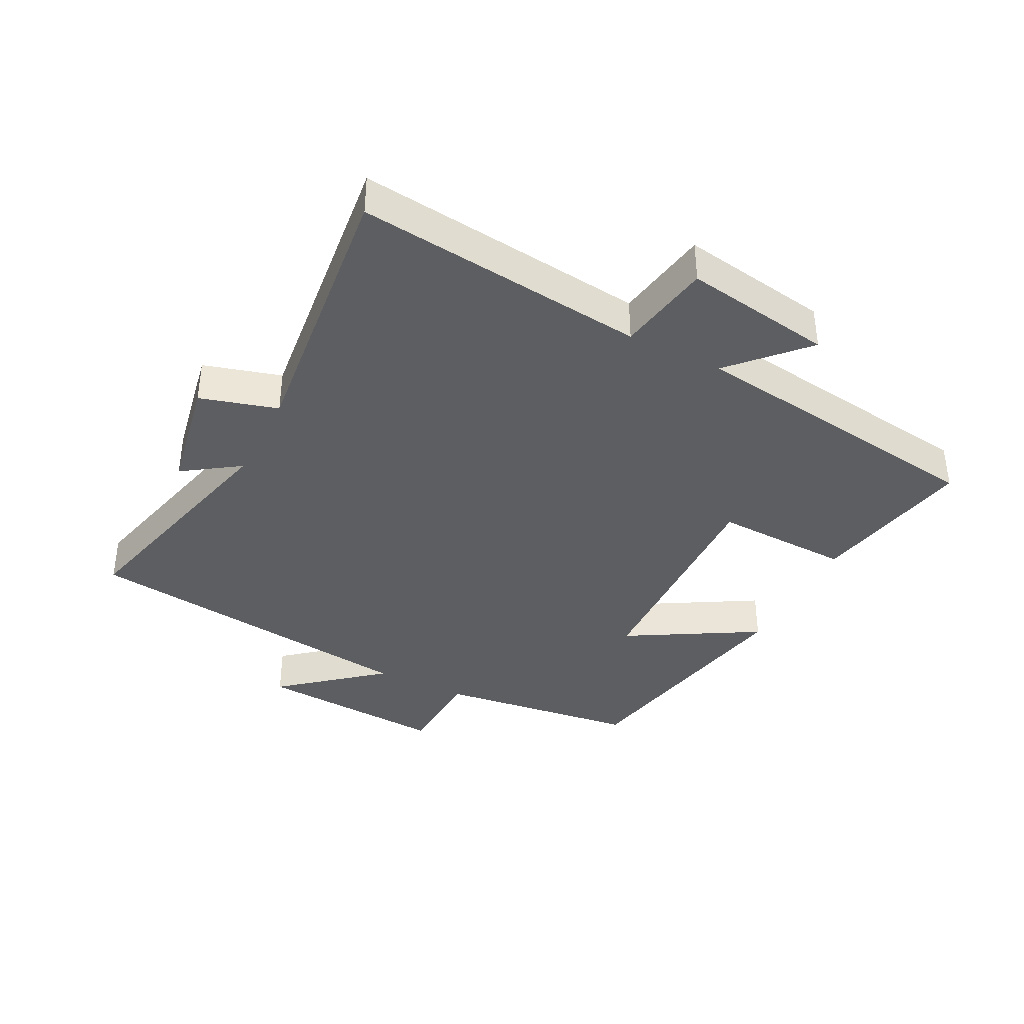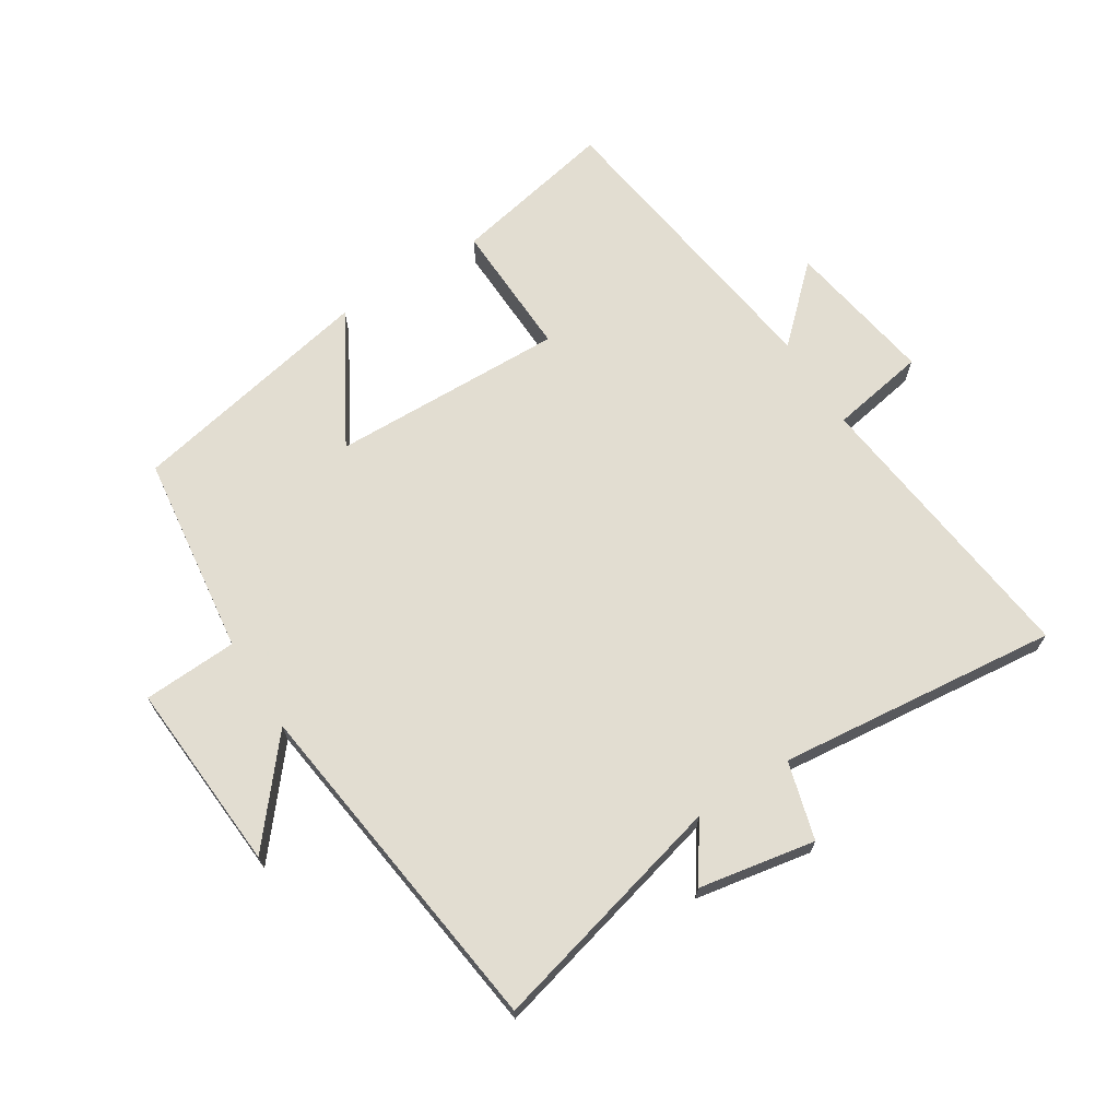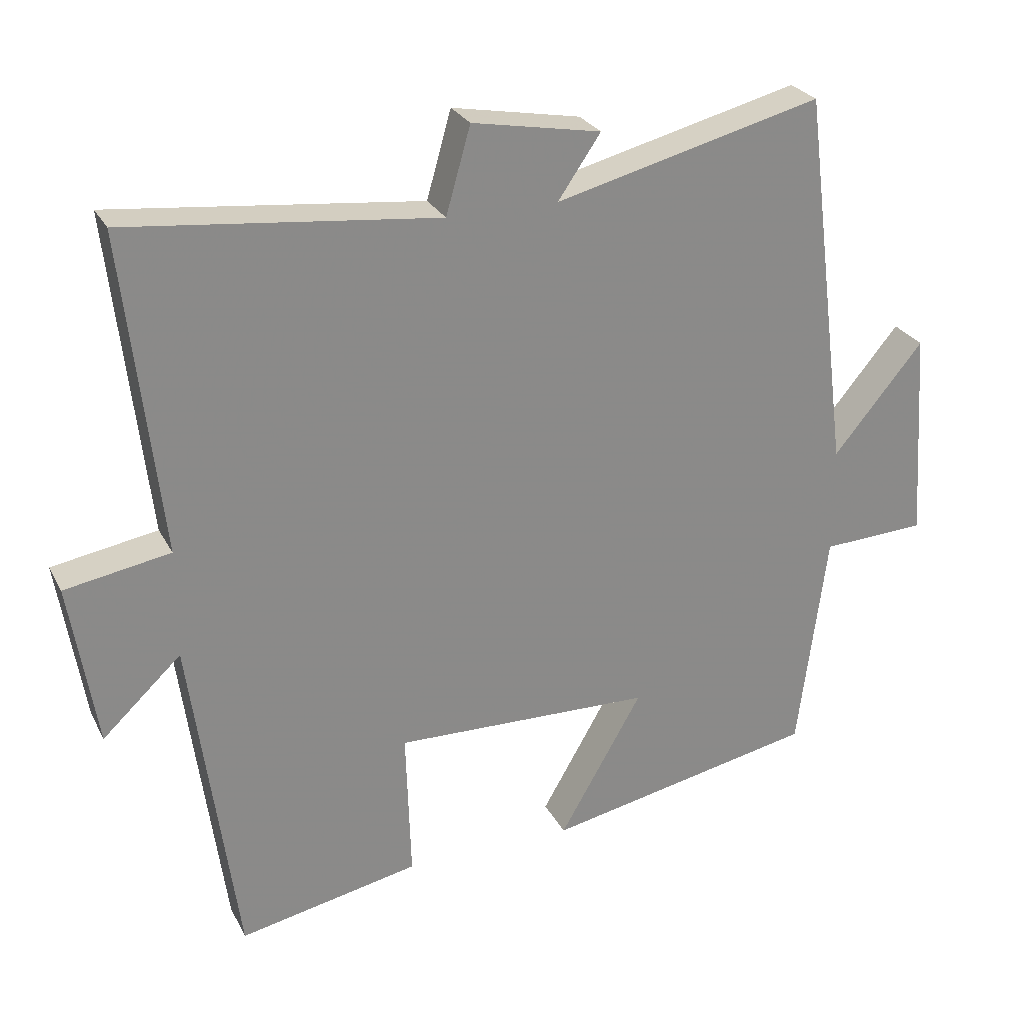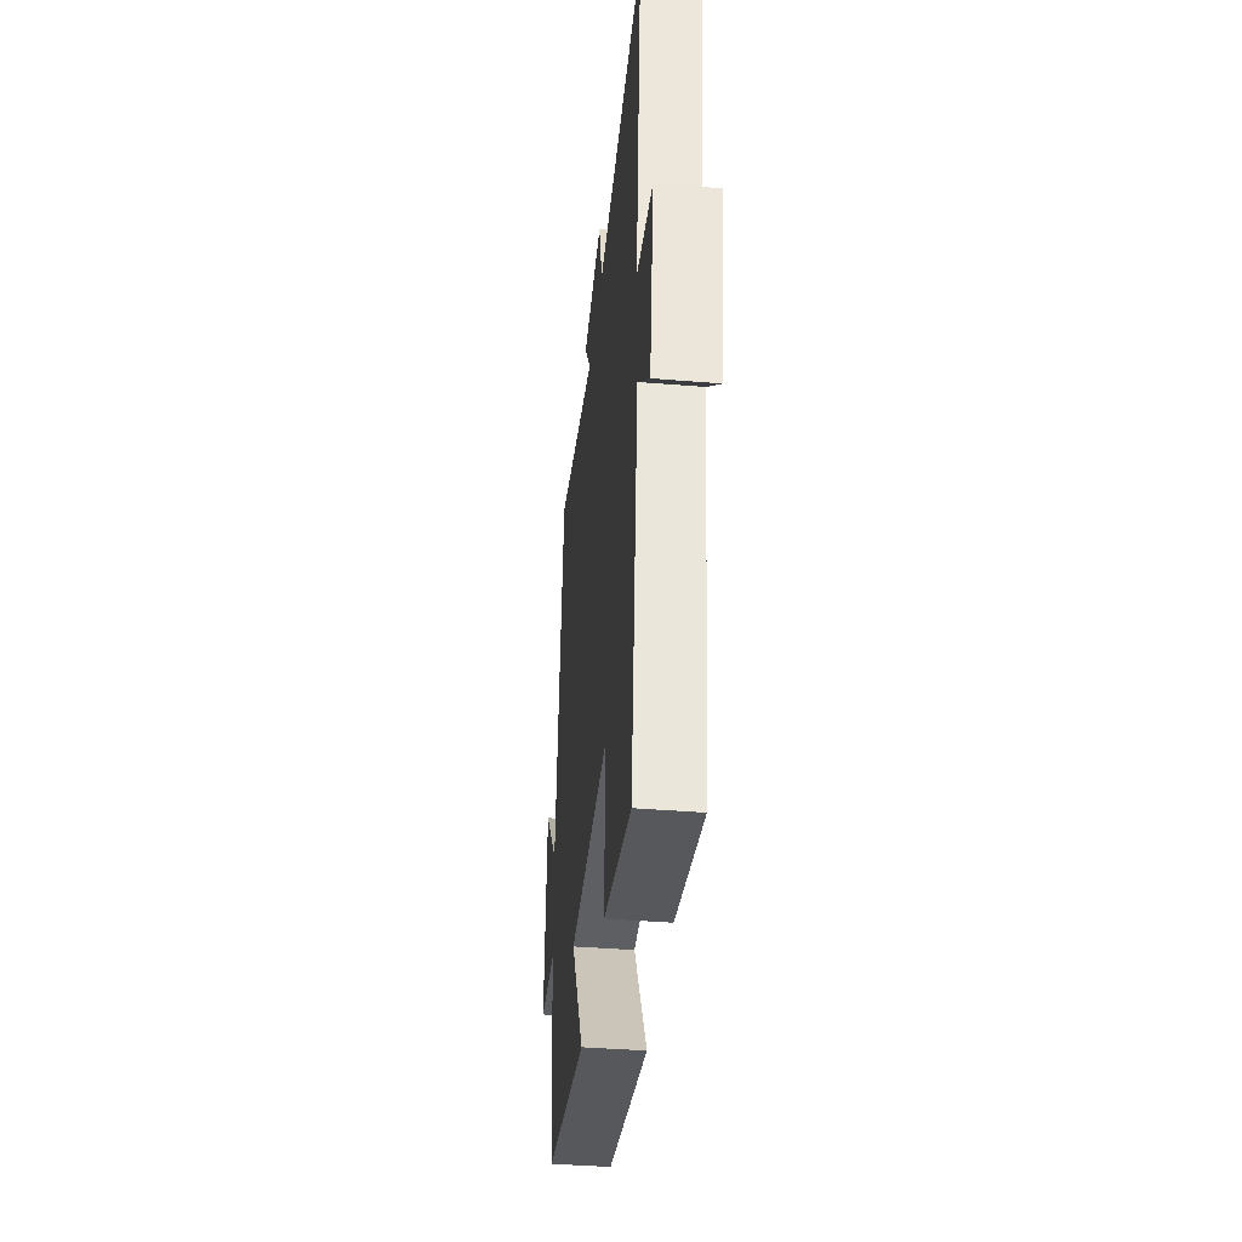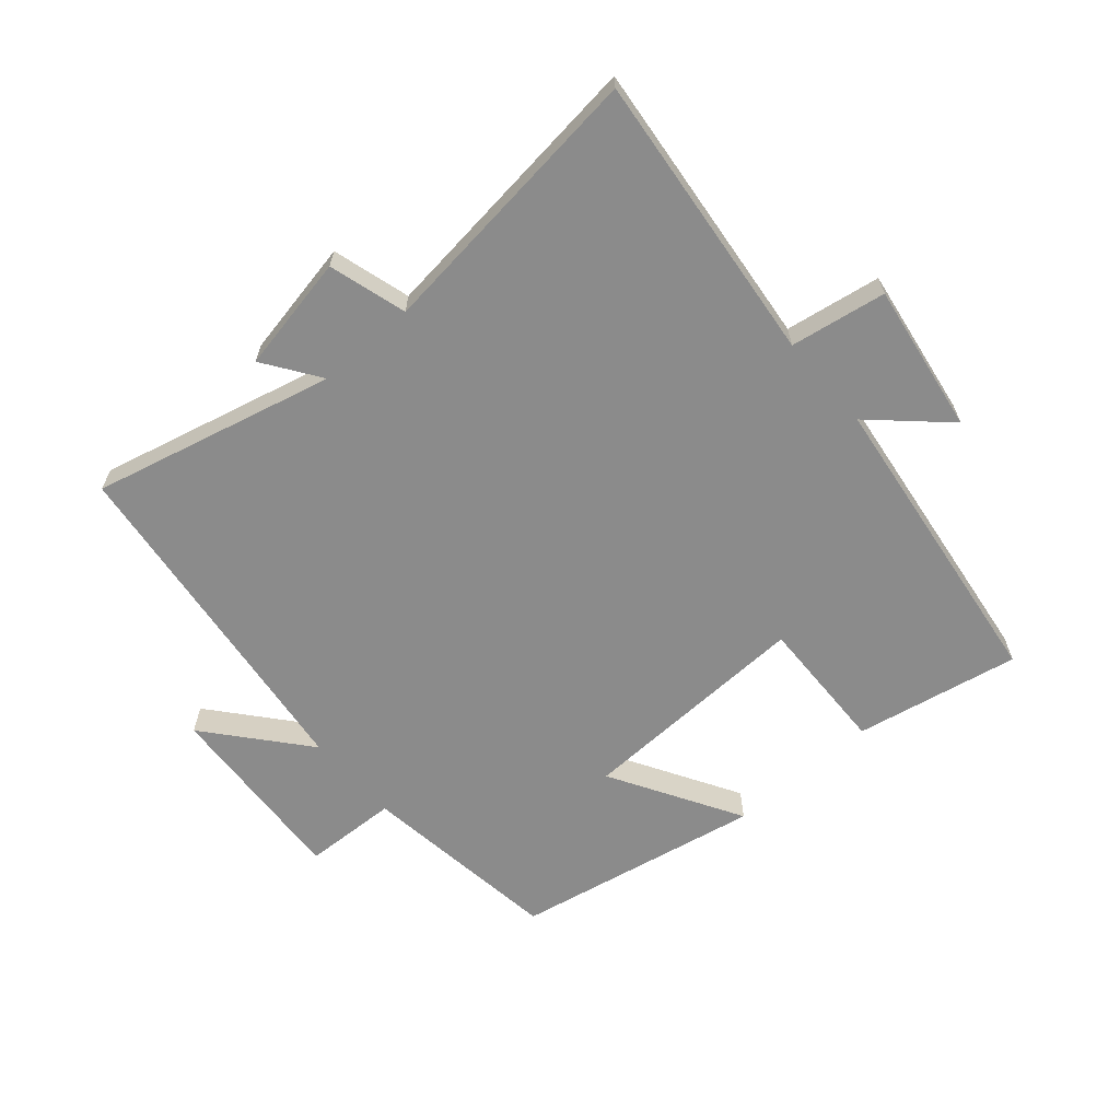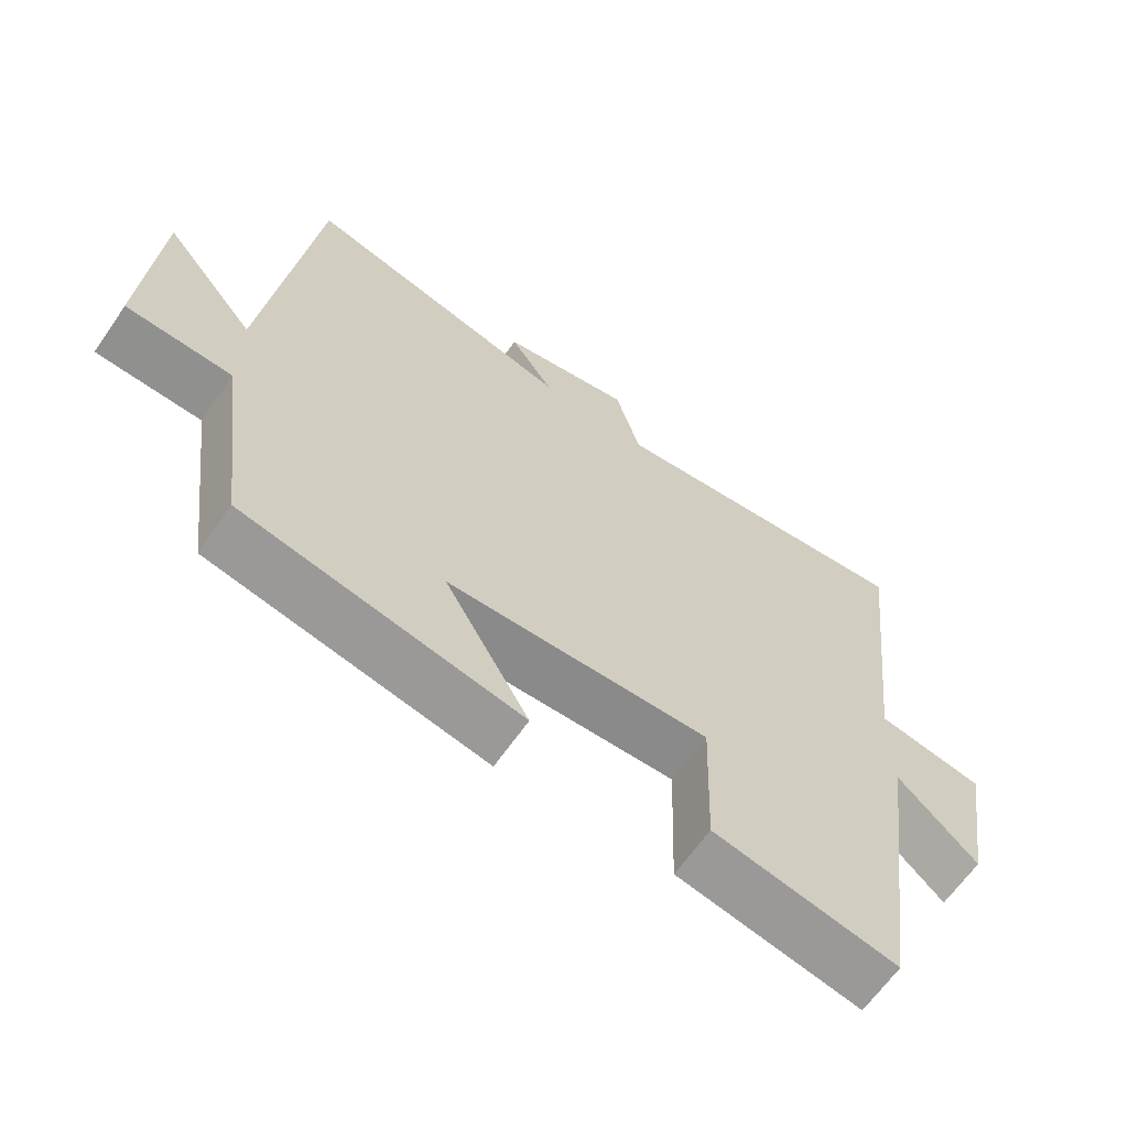
<metadata>
{"format":"obj","ext":"obj","renderer":"f3d","projection":"perspective","resolution":1024,"background":"white","views":[{"elev":-38.5,"azim":63.1,"up":"+Y"},{"elev":68.6,"azim":-32.4,"up":"+Y"},{"elev":26.7,"azim":157.5,"up":"+Z"},{"elev":-39.9,"azim":84.1,"up":"+Z"},{"elev":-63.9,"azim":41.2,"up":"+Y"},{"elev":-64.3,"azim":-34.7,"up":"+Z"}]}
</metadata>
<code>
v -0.431 0.07 0.596
v -0.05 0.07 0.5
v -0.111 0.07 0.589
v 0.073 0.07 0.623
v 0.108 0.07 0.5
v 0.552 0.07 0.548
v 0.5 0.07 0.088
v 0.651 0.07 0.062
v 0.613 0.07 -0.174
v 0.5 0.07 -0.068
v 0.434 0.07 -0.552
v 0.175 0.07 -0.5
v 0.182 0.07 -0.284
v -0.188 0.07 -0.294
v -0.069 0.07 -0.5
v -0.459 0.07 -0.422
v -0.5 0.07 -0.103
v -0.649 0.07 -0.096
v -0.629 0.07 0.206
v -0.5 0.07 0.051
v -0.431 0 0.596
v -0.05 0 0.5
v -0.111 0 0.589
v 0.073 0 0.623
v 0.108 0 0.5
v 0.552 0 0.548
v 0.5 0 0.088
v 0.651 0 0.062
v 0.613 0 -0.174
v 0.5 0 -0.068
v 0.434 0 -0.552
v 0.175 0 -0.5
v 0.182 0 -0.284
v -0.188 0 -0.294
v -0.069 0 -0.5
v -0.459 0 -0.422
v -0.5 0 -0.103
v -0.649 0 -0.096
v -0.629 0 0.206
v -0.5 0 0.051
f 17 18 19 20
f 16 17 20
f 15 16 20
f 14 15 20
f 20 1 2
f 14 20 2
f 13 14 2
f 10 11 12 13
f 10 13 2
f 7 8 9 10
f 7 10 2 3
f 5 6 7
f 5 7 3
f 3 4 5
f 40 39 38 37
f 40 37 36
f 40 36 35
f 40 35 34
f 22 21 40
f 22 40 34
f 22 34 33
f 33 32 31 30
f 22 33 30
f 30 29 28 27
f 23 22 30 27
f 27 26 25
f 23 27 25
f 25 24 23
f 1 21 22 2
f 2 22 23 3
f 3 23 24 4
f 4 24 25 5
f 5 25 26 6
f 6 26 27 7
f 7 27 28 8
f 8 28 29 9
f 9 29 30 10
f 10 30 31 11
f 11 31 32 12
f 12 32 33 13
f 13 33 34 14
f 14 34 35 15
f 15 35 36 16
f 16 36 37 17
f 17 37 38 18
f 18 38 39 19
f 19 39 40 20
f 20 40 21 1

</code>
